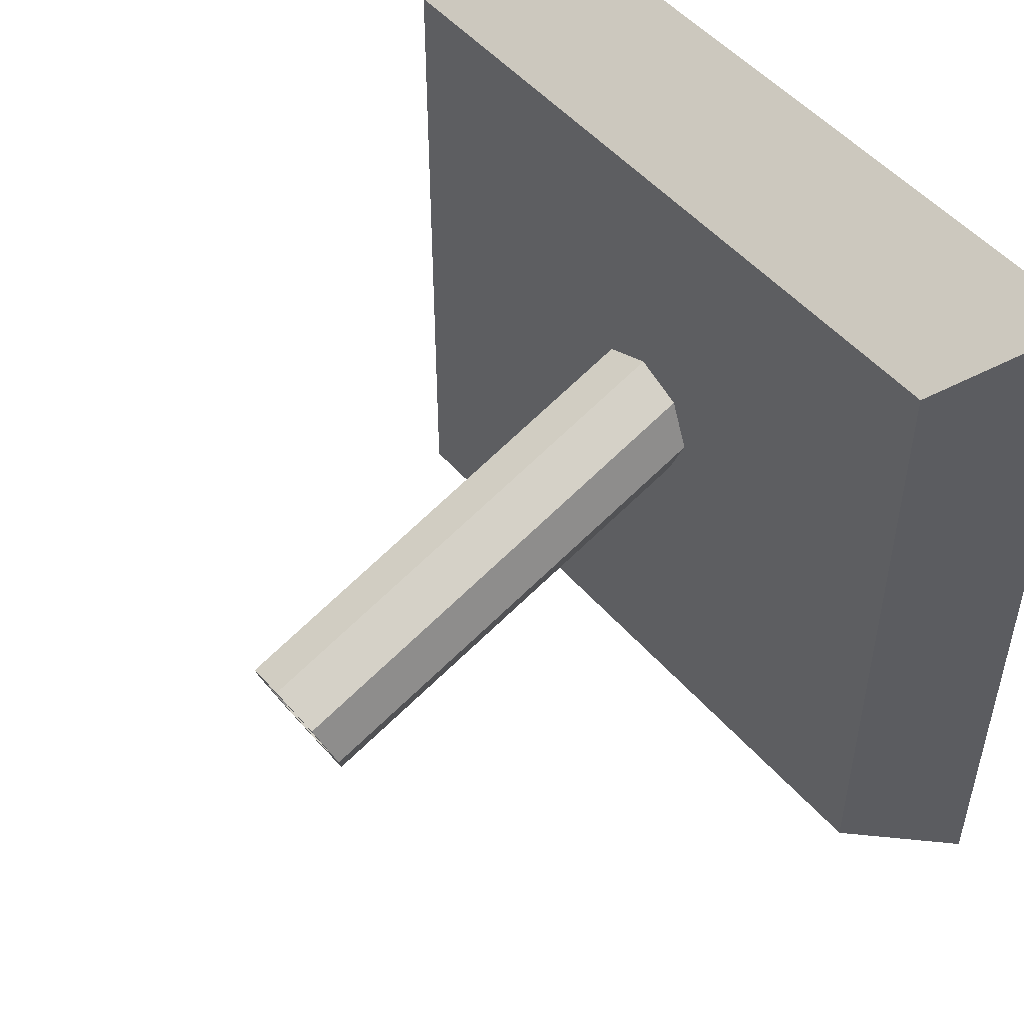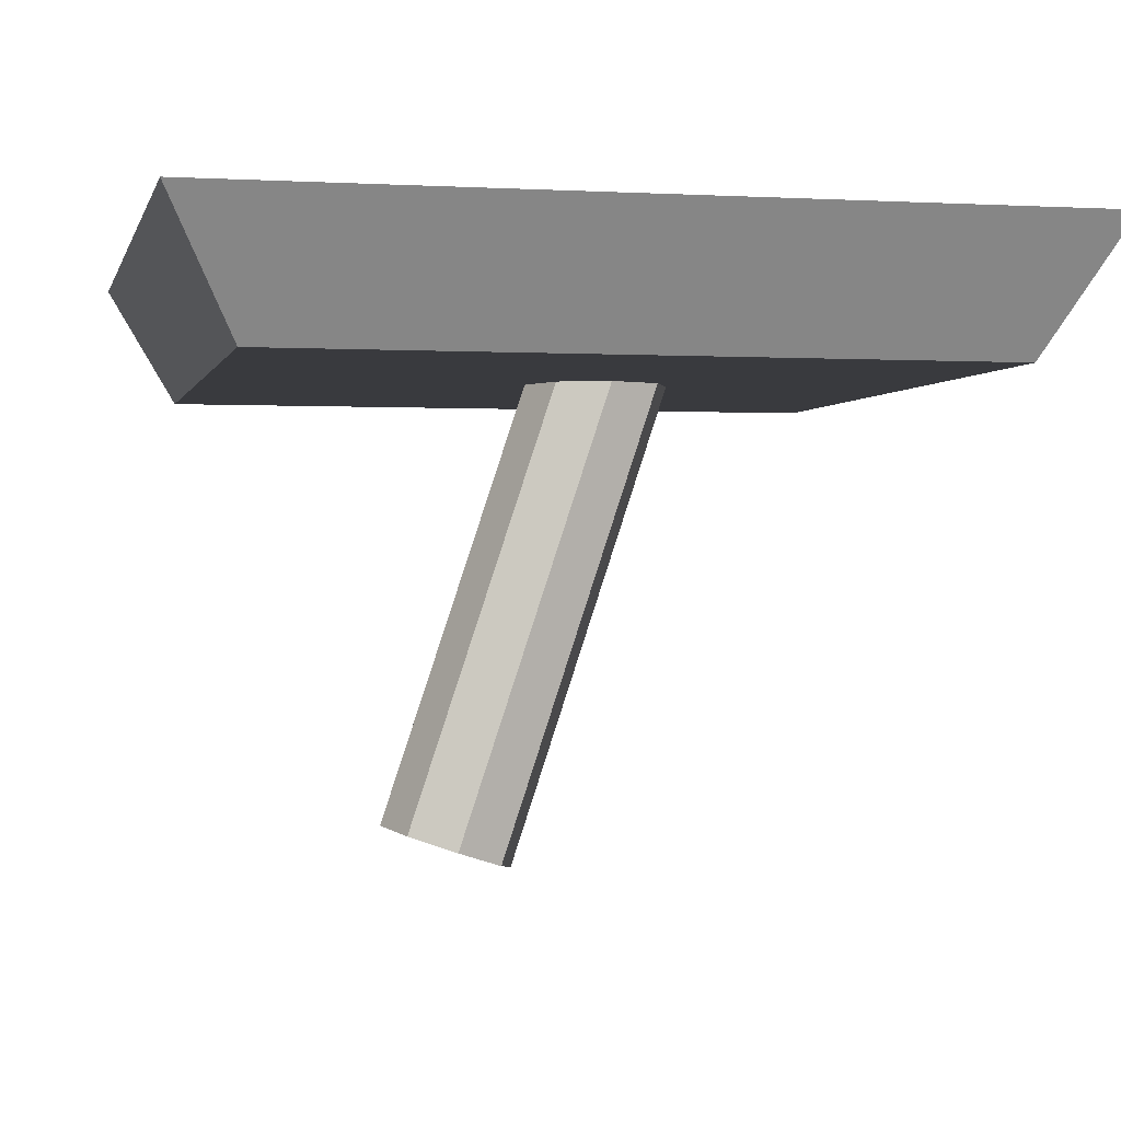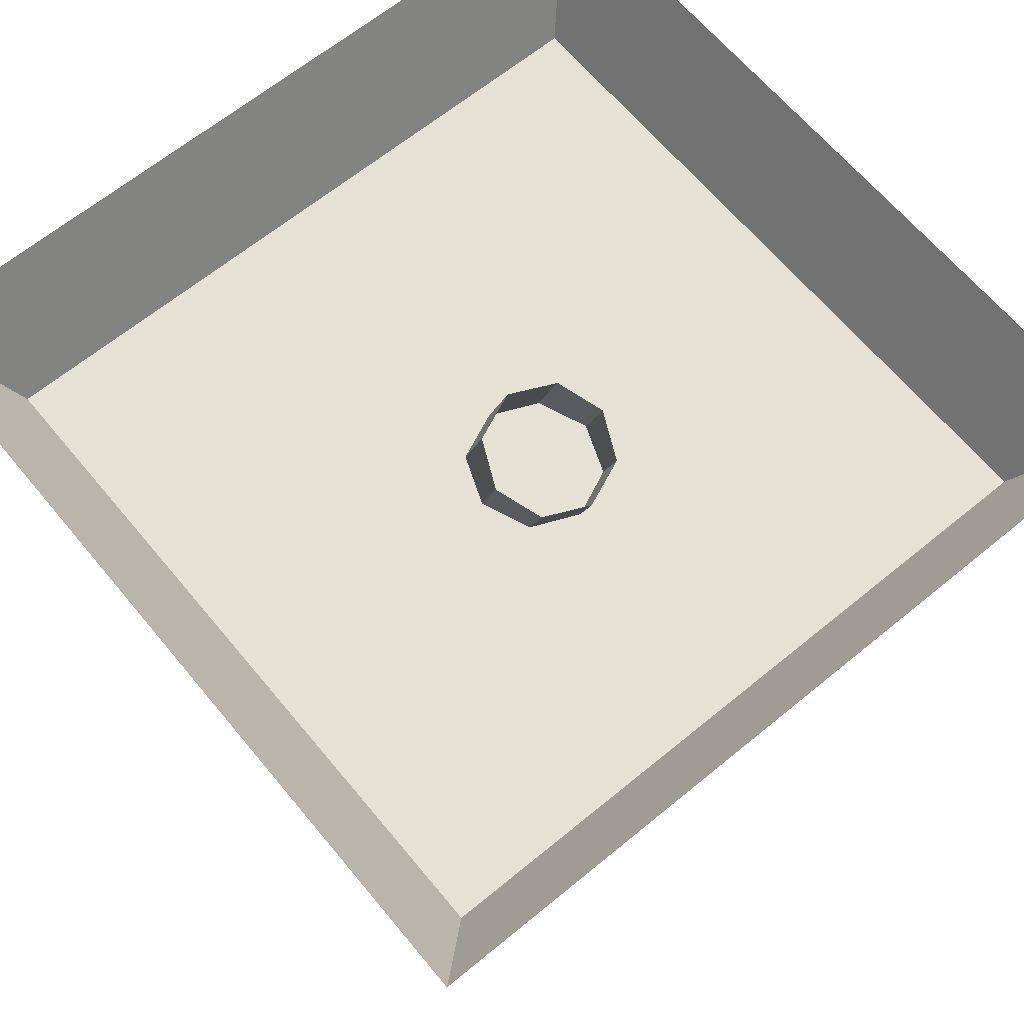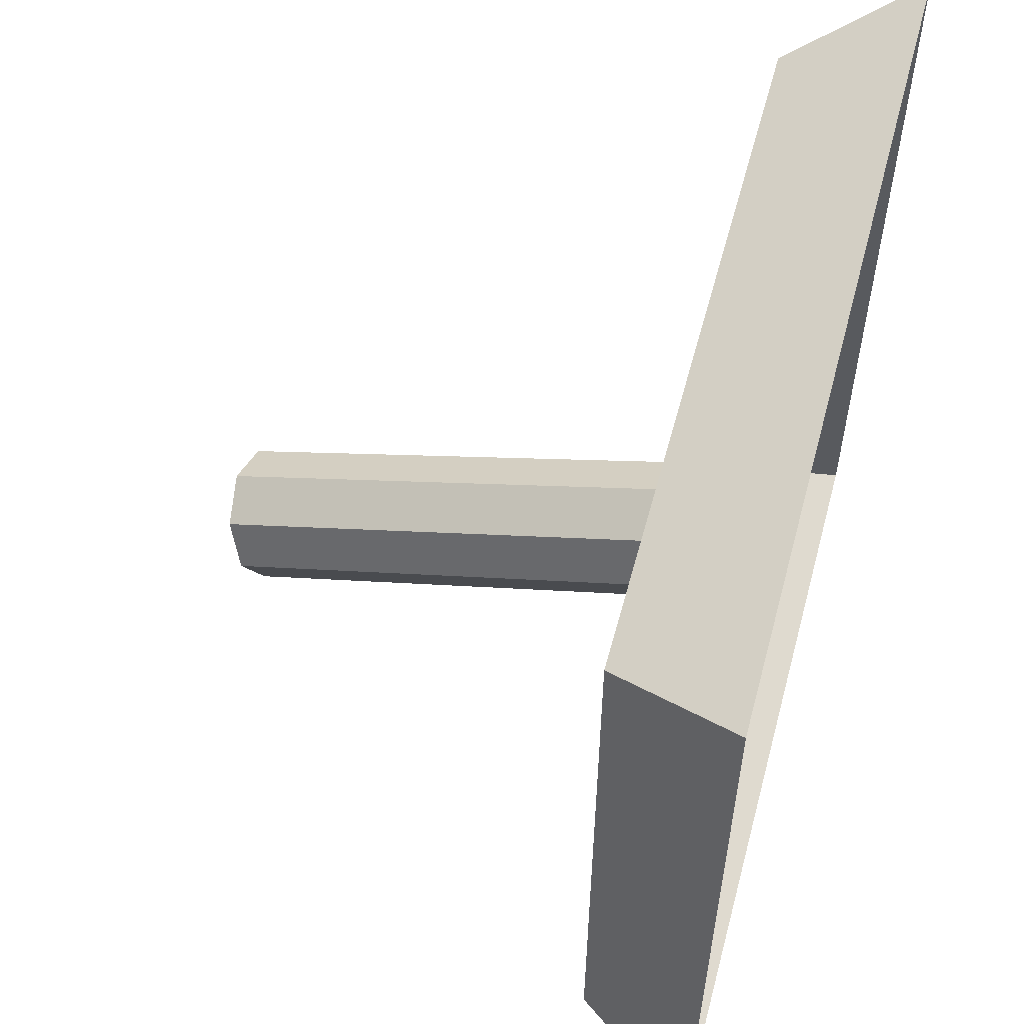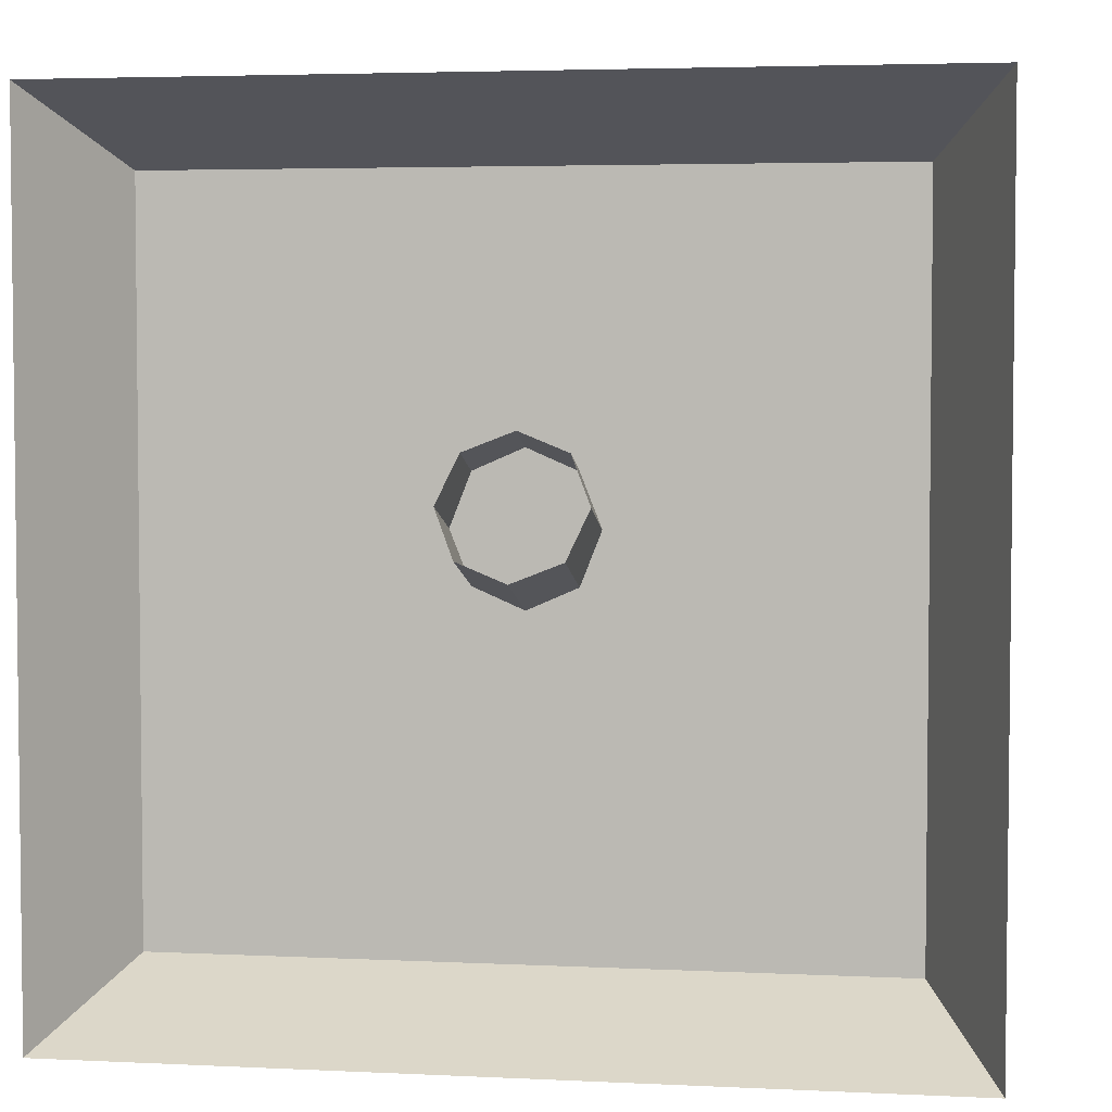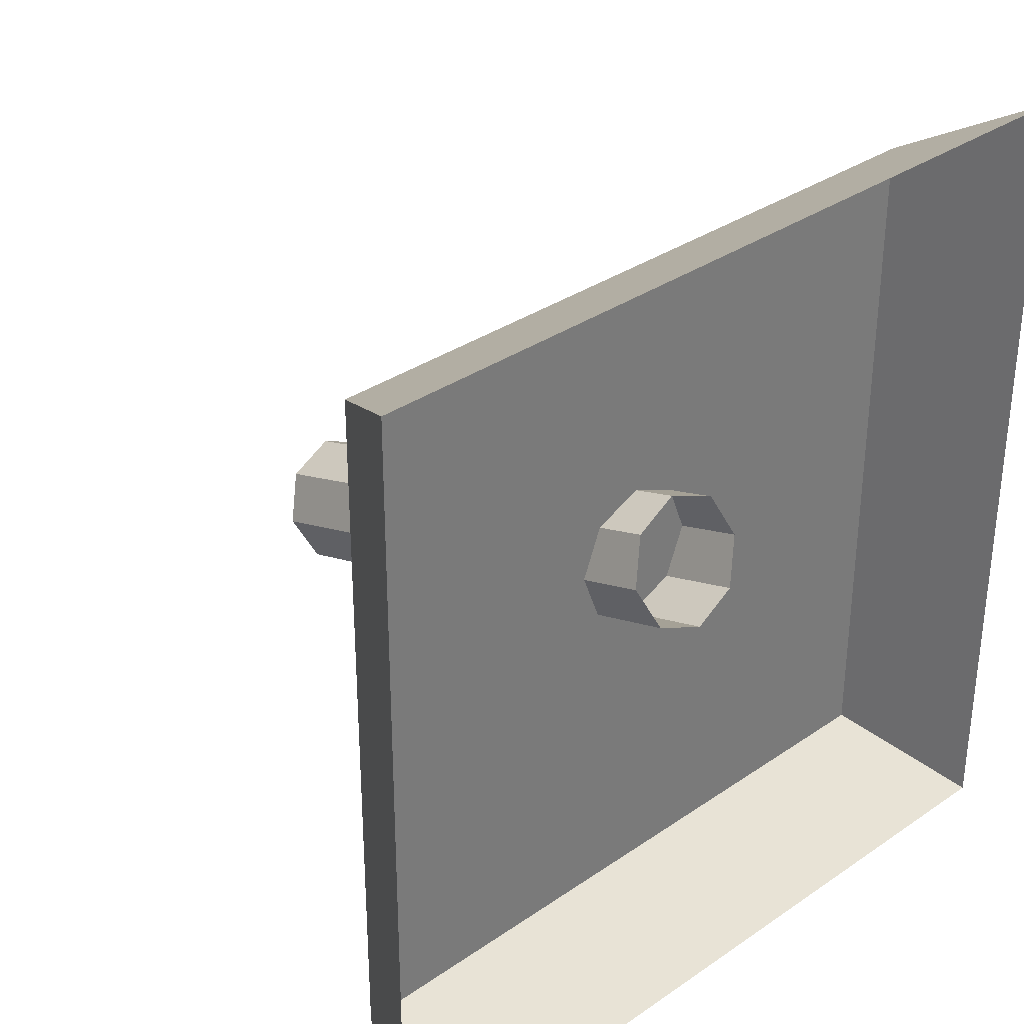
<metadata>
{"format":"obj","ext":"obj","renderer":"f3d","projection":"perspective","resolution":1024,"background":"white","views":[{"elev":50.6,"azim":-129.3,"up":"+Y"},{"elev":-0.5,"azim":77.4,"up":"+Z"},{"elev":65.0,"azim":140.4,"up":"+Z"},{"elev":56.9,"azim":-75.0,"up":"+Y"},{"elev":4.0,"azim":9.0,"up":"+Y"},{"elev":33.3,"azim":-43.3,"up":"+Y"}]}
</metadata>
<code>
v 0 0.1107 0.06007
v 0 0.2376 0.4415
v 0.03535 0.09676 0.06469
v 0.03535 0.2237 0.4461
v 0.05 0.06321 0.07586
v 0.05 0.1902 0.4573
v 0.03535 0.02967 0.08702
v 0.03535 0.1566 0.4685
v -0 0.01577 0.09165
v -0 0.1427 0.4731
v -0.03535 0.02967 0.08702
v -0.03535 0.1566 0.4685
v -0.05 0.06321 0.07586
v -0.05 0.1902 0.4573
v -0.03535 0.09676 0.06469
v -0.03535 0.2237 0.4461
v -0 0.09717 0.06455
v 0.02531 0.08723 0.06786
v 0.03579 0.06321 0.07586
v 0.02531 0.0392 0.08385
v -0 0.02925 0.08716
v -0.02531 0.0392 0.08385
v -0.03579 0.06321 0.07586
v -0.02531 0.08723 0.06786
v -0.3082 0.4555 0.5011
v -0.2581 0.4054 0.4072
v -0.2581 -0.1106 0.4072
v -0.3082 -0.1606 0.5011
v 0.2578 -0.1106 0.4072
v 0.2578 0.4054 0.4072
v 0.3079 0.4555 0.5011
v 0.3079 -0.1606 0.5011
g Cylinder_Cylinder_Spigot
f 1 2 4 3
f 3 4 6 5
f 5 6 8 7
f 7 8 10 9
f 9 10 12 11
f 11 12 14 13
f 15 16 2 1
f 13 14 16 15
f 15 1 17 24
f 1 3 18 17
f 5 7 20 19
f 11 13 23 22
f 7 9 21 20
f 13 15 24 23
f 3 5 19 18
f 9 11 22 21
g Cylinder_Cylinder_Plaque
f 25 26 27 28
f 30 31 32 29
f 32 28 27 29
f 30 26 25 31
f 30 29 27 26

</code>
